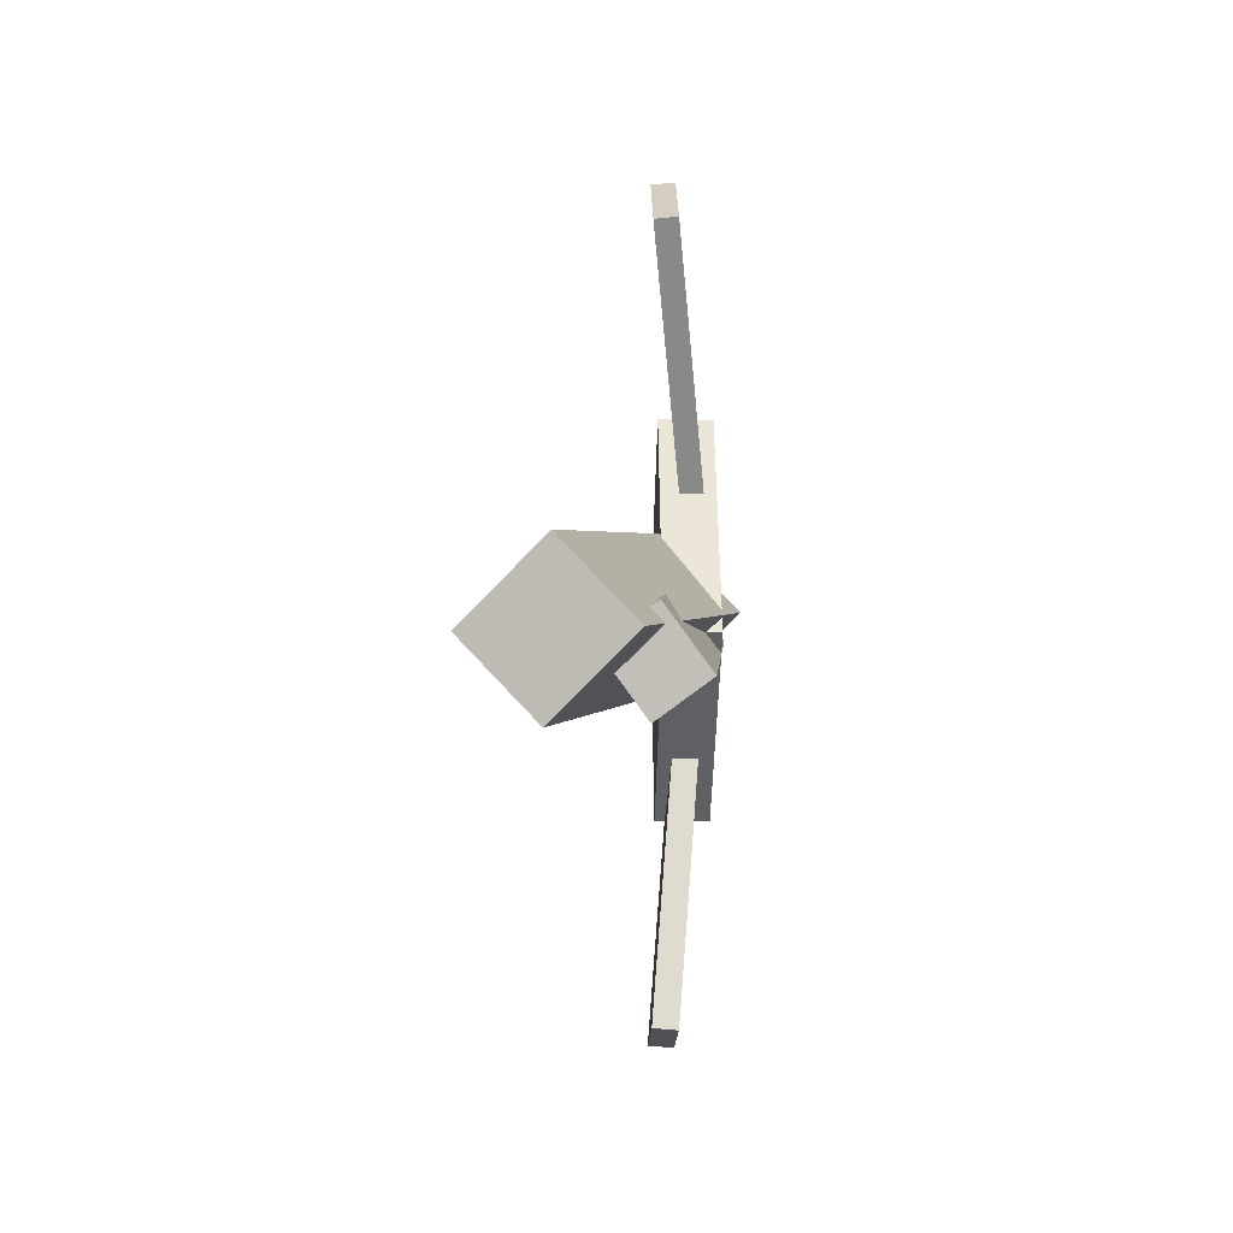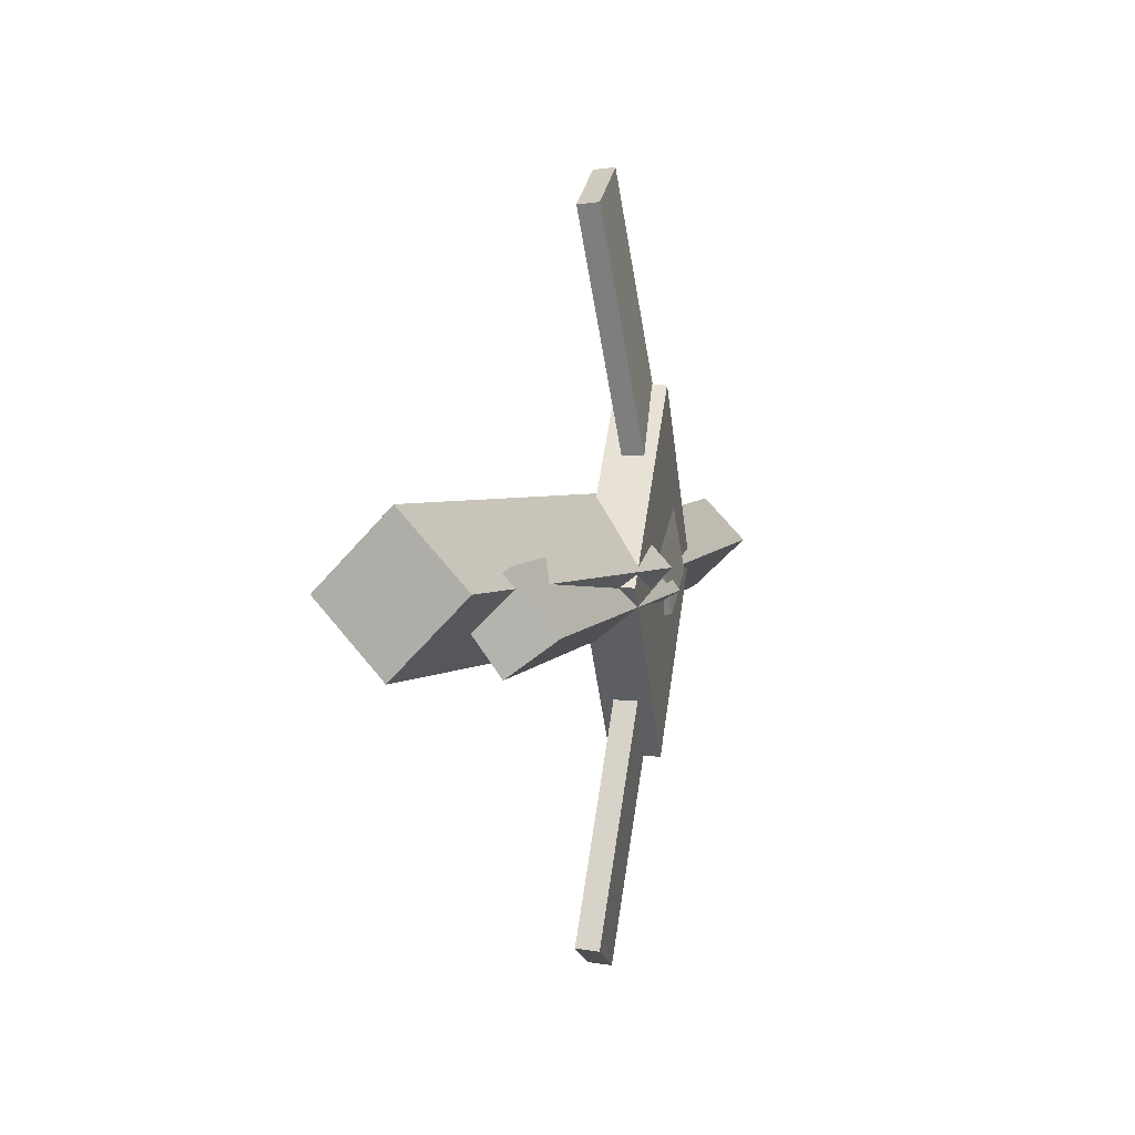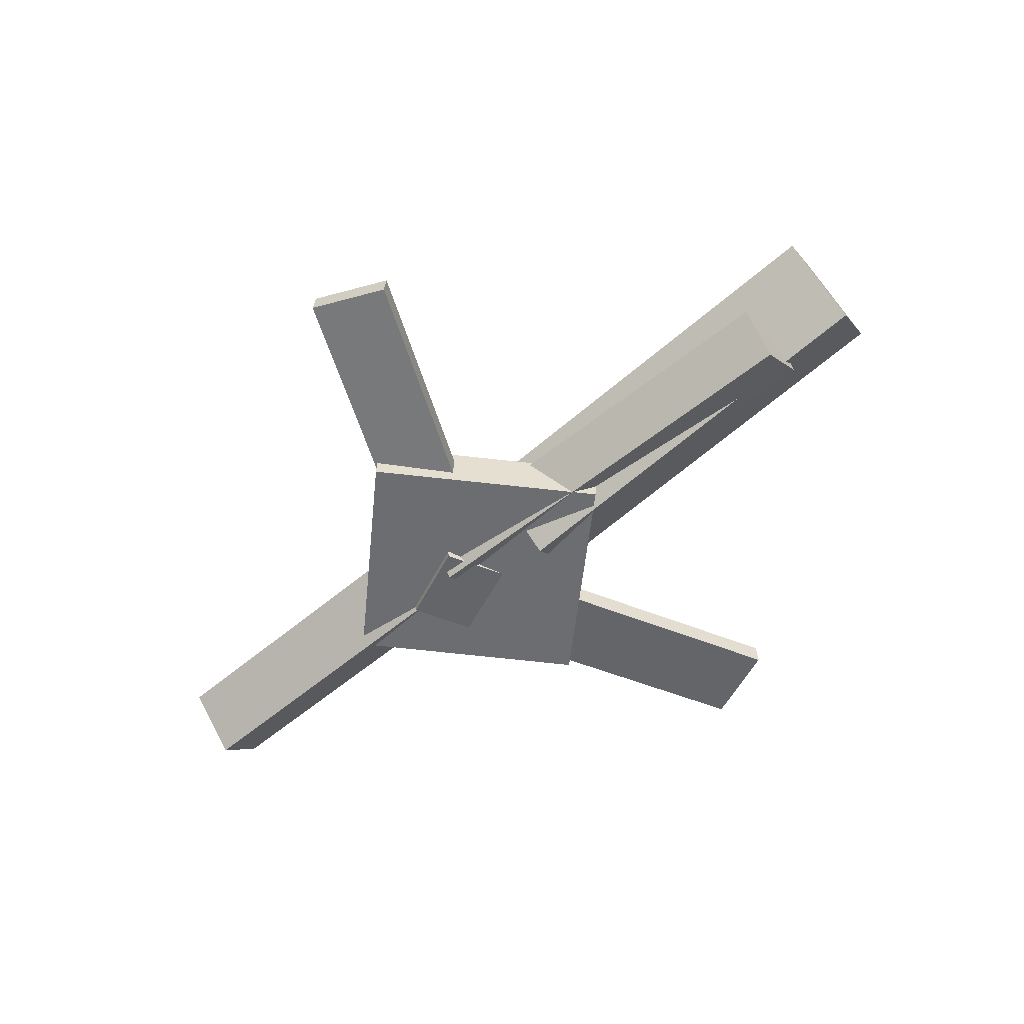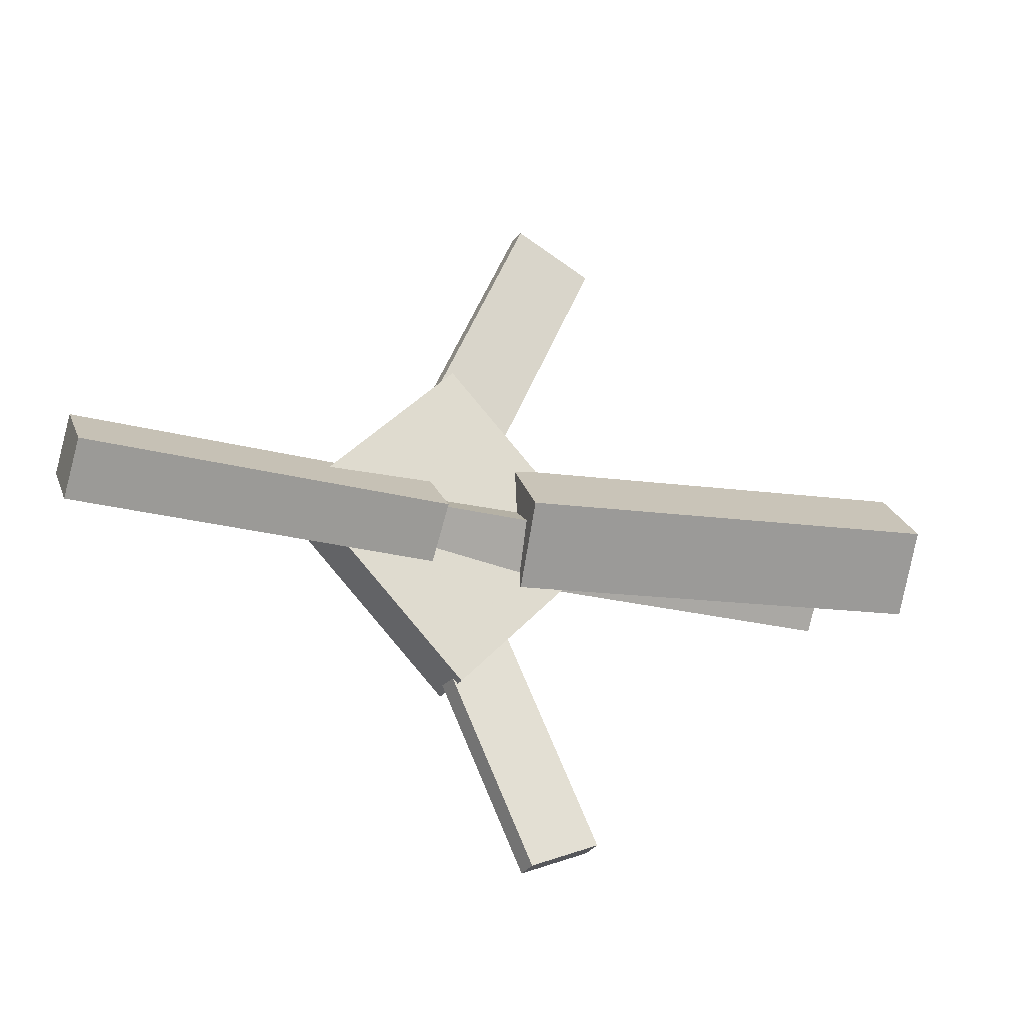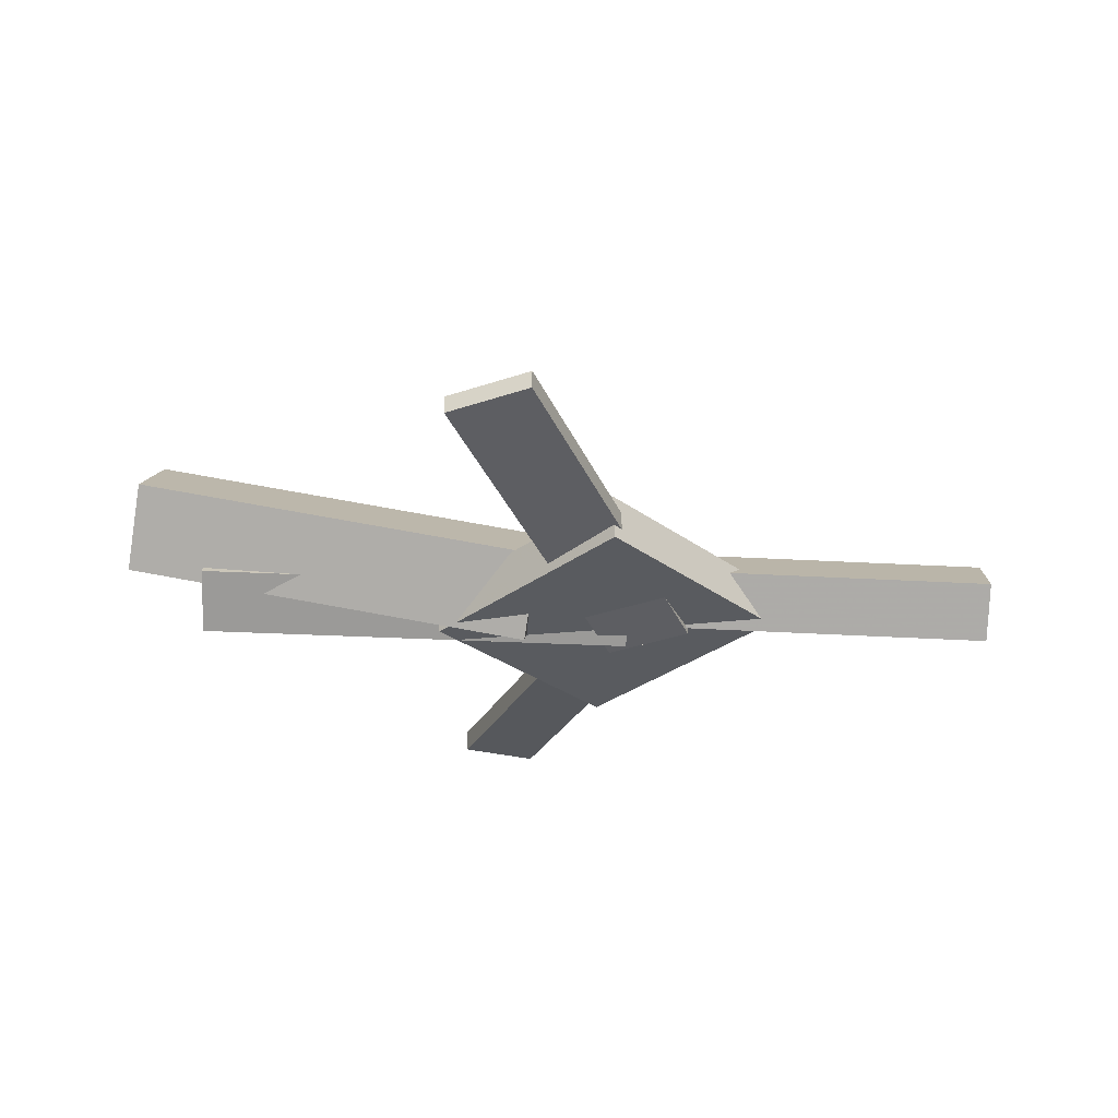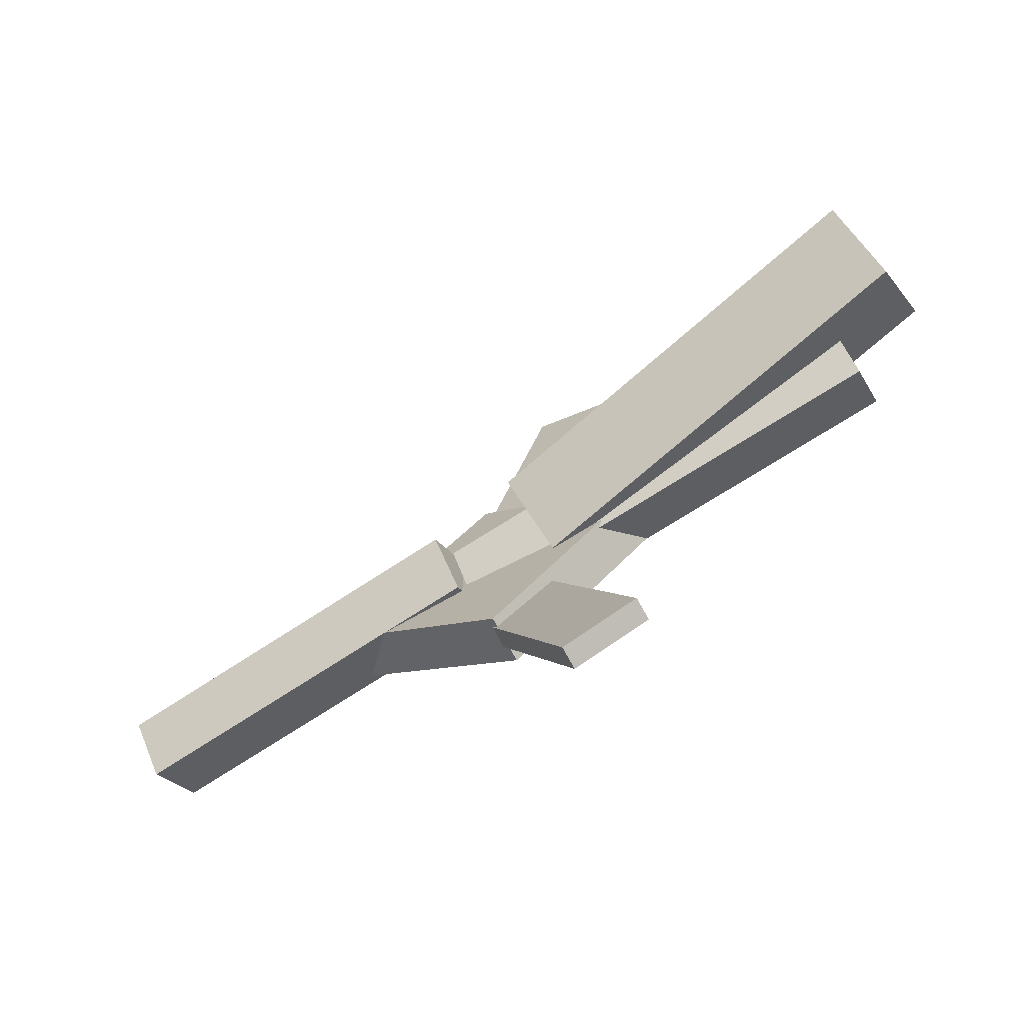
<metadata>
{"format":"obj","ext":"obj","renderer":"f3d","projection":"perspective","resolution":1024,"background":"white","views":[{"elev":3.9,"azim":-88.7,"up":"+Z"},{"elev":5.7,"azim":-77.3,"up":"+Z"},{"elev":-55.3,"azim":-139.2,"up":"+Y"},{"elev":-25.9,"azim":154.2,"up":"+Z"},{"elev":-33.1,"azim":0.0,"up":"+Y"},{"elev":-71.9,"azim":-149.5,"up":"+Z"}]}
</metadata>
<code>
v -0.03478 -0.04481 -0.04943
v -0.04265 -0.1031 0.009637
v -0.3827 0.01788 -0.03394
v -0.3906 -0.04039 0.02513
v -0.02271 0.008737 0.005007
v -0.03058 -0.04953 0.06407
v -0.3707 0.07143 0.0205
v -0.3785 0.01317 0.07957
f 1.0 7.0 5.0
f 1.0 3.0 7.0
f 1.0 4.0 3.0
f 1.0 2.0 4.0
f 3.0 8.0 7.0
f 3.0 4.0 8.0
f 5.0 7.0 8.0
f 5.0 8.0 6.0
f 1.0 5.0 6.0
f 1.0 6.0 2.0
f 2.0 6.0 8.0
f 2.0 8.0 4.0
v -0.033 -0.05724 0.308
v -0.03295 -0.03995 0.3064
v -0.1014 -0.05973 0.2791
v -0.1014 -0.04244 0.2775
v 0.1008 -0.08713 -0.005962
v 0.1008 -0.06984 -0.007583
v 0.03238 -0.08962 -0.03487
v 0.03244 -0.07233 -0.03649
f 9.0 15.0 13.0
f 9.0 11.0 15.0
f 9.0 12.0 11.0
f 9.0 10.0 12.0
f 11.0 16.0 15.0
f 11.0 12.0 16.0
f 13.0 15.0 16.0
f 13.0 16.0 14.0
f 9.0 13.0 14.0
f 9.0 14.0 10.0
f 10.0 14.0 16.0
f 10.0 16.0 12.0
v -0.326 -0.08246 -0.009017
v 0.04658 -0.09334 -0.01732
v -0.324 -0.04891 0.03653
v 0.04858 -0.05979 0.02823
v -0.3255 -0.04364 -0.03764
v 0.04708 -0.05452 -0.04594
v -0.3235 -0.01008 0.007913
v 0.04907 -0.02096 -0.0003902
f 17.0 23.0 21.0
f 17.0 19.0 23.0
f 17.0 20.0 19.0
f 17.0 18.0 20.0
f 19.0 24.0 23.0
f 19.0 20.0 24.0
f 21.0 23.0 24.0
f 21.0 24.0 22.0
f 17.0 21.0 22.0
f 17.0 22.0 18.0
f 18.0 22.0 24.0
f 18.0 24.0 20.0
v 0.3639 -0.05043 -0.04782
v 0.05199 -0.03569 -0.04606
v 0.3658 -0.01491 -0.01063
v 0.05388 -0.0001695 -0.008871
v 0.362 -0.09567 -0.004509
v 0.0501 -0.08093 -0.002751
v 0.3639 -0.06016 0.03268
v 0.05198 -0.04541 0.03444
f 25.0 31.0 29.0
f 25.0 27.0 31.0
f 25.0 28.0 27.0
f 25.0 26.0 28.0
f 27.0 32.0 31.0
f 27.0 28.0 32.0
f 29.0 31.0 32.0
f 29.0 32.0 30.0
f 25.0 29.0 30.0
f 25.0 30.0 26.0
f 26.0 30.0 32.0
f 26.0 32.0 28.0
v 0.02256 -0.08274 -0.1463
v 0.1733 -0.07804 -0.003787
v -0.1171 -0.08953 0.001614
v 0.03364 -0.08483 0.1441
v 0.02097 -0.04255 -0.1459
v 0.1717 -0.03785 -0.003436
v -0.1187 -0.04935 0.001964
v 0.03206 -0.04465 0.1445
f 33.0 39.0 37.0
f 33.0 35.0 39.0
f 33.0 36.0 35.0
f 33.0 34.0 36.0
f 35.0 40.0 39.0
f 35.0 36.0 40.0
f 37.0 39.0 40.0
f 37.0 40.0 38.0
f 33.0 37.0 38.0
f 33.0 38.0 34.0
f 34.0 38.0 40.0
f 34.0 40.0 36.0
v 0.09164 -0.08034 0.008311
v 0.02988 -0.0838 0.03476
v -0.04108 -0.05712 -0.2985
v -0.1028 -0.06057 -0.272
v 0.09126 -0.06169 0.009883
v 0.02951 -0.06515 0.03634
v -0.04145 -0.03846 -0.2969
v -0.1032 -0.04192 -0.2705
f 41.0 47.0 45.0
f 41.0 43.0 47.0
f 41.0 44.0 43.0
f 41.0 42.0 44.0
f 43.0 48.0 47.0
f 43.0 44.0 48.0
f 45.0 47.0 48.0
f 45.0 48.0 46.0
f 41.0 45.0 46.0
f 41.0 46.0 42.0
f 42.0 46.0 48.0
f 42.0 48.0 44.0

</code>
